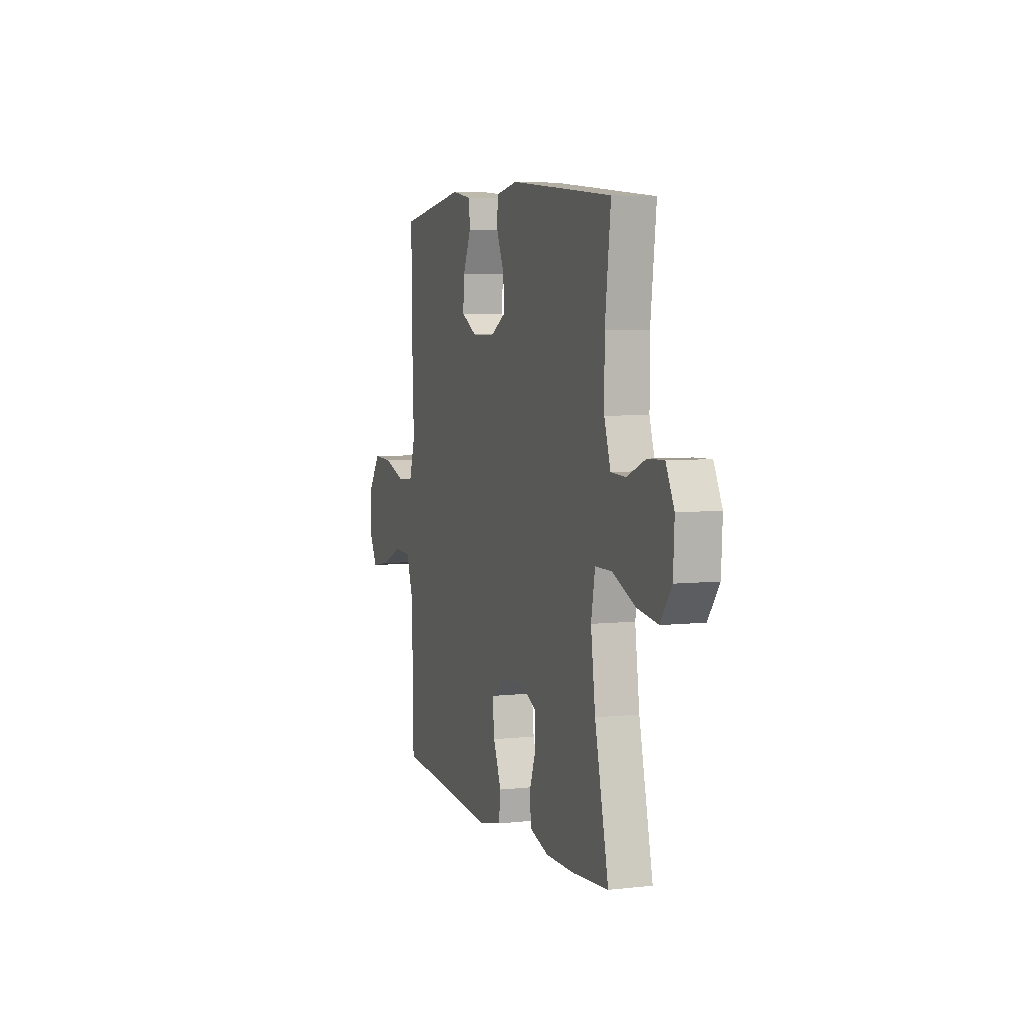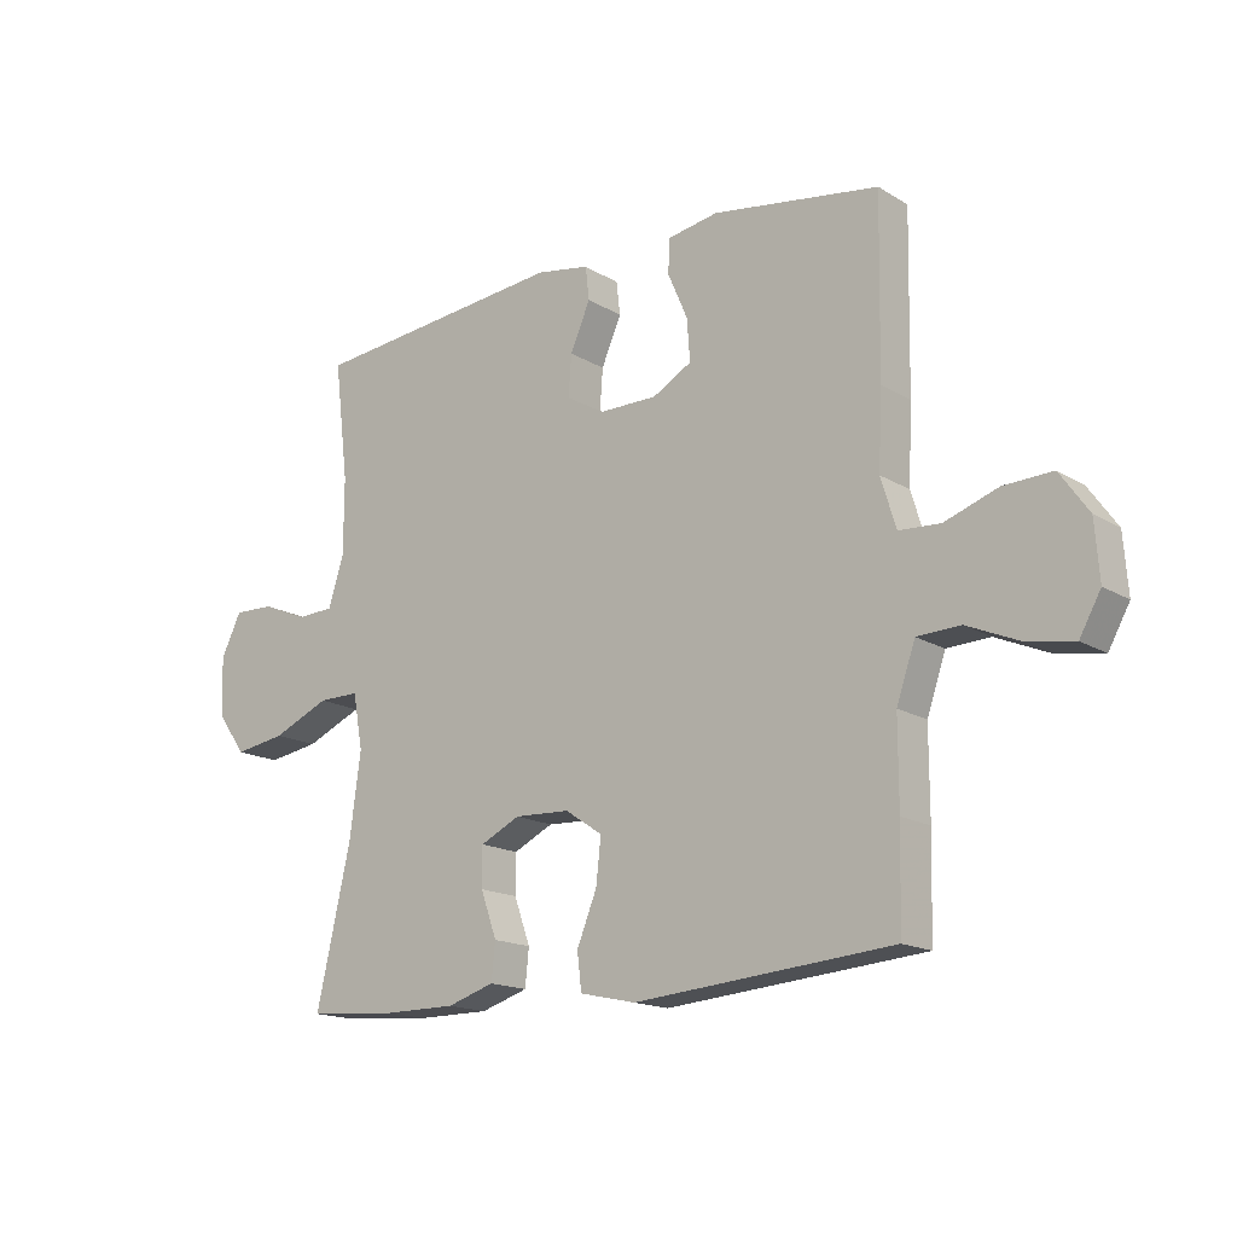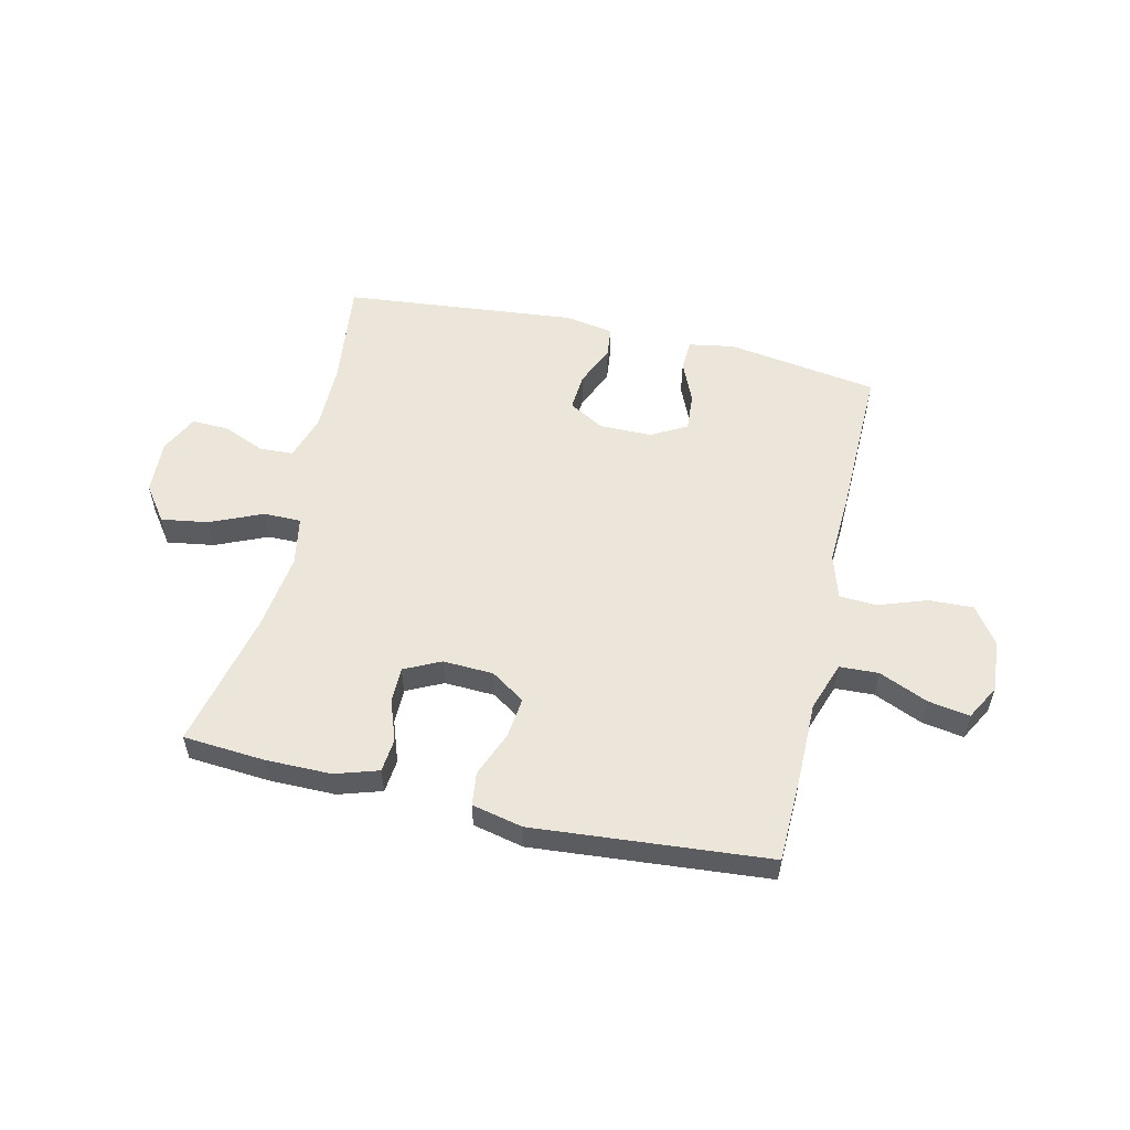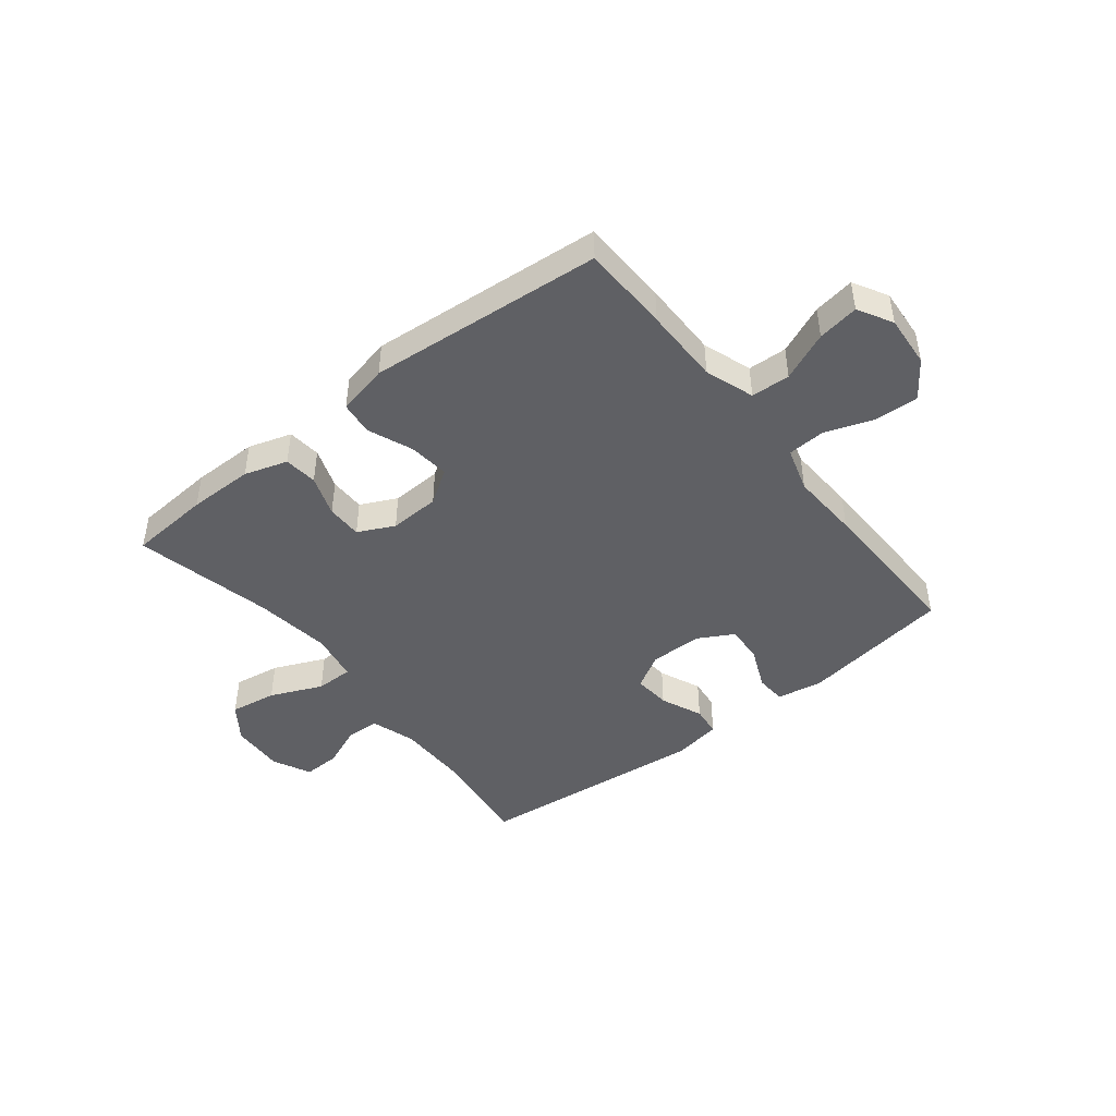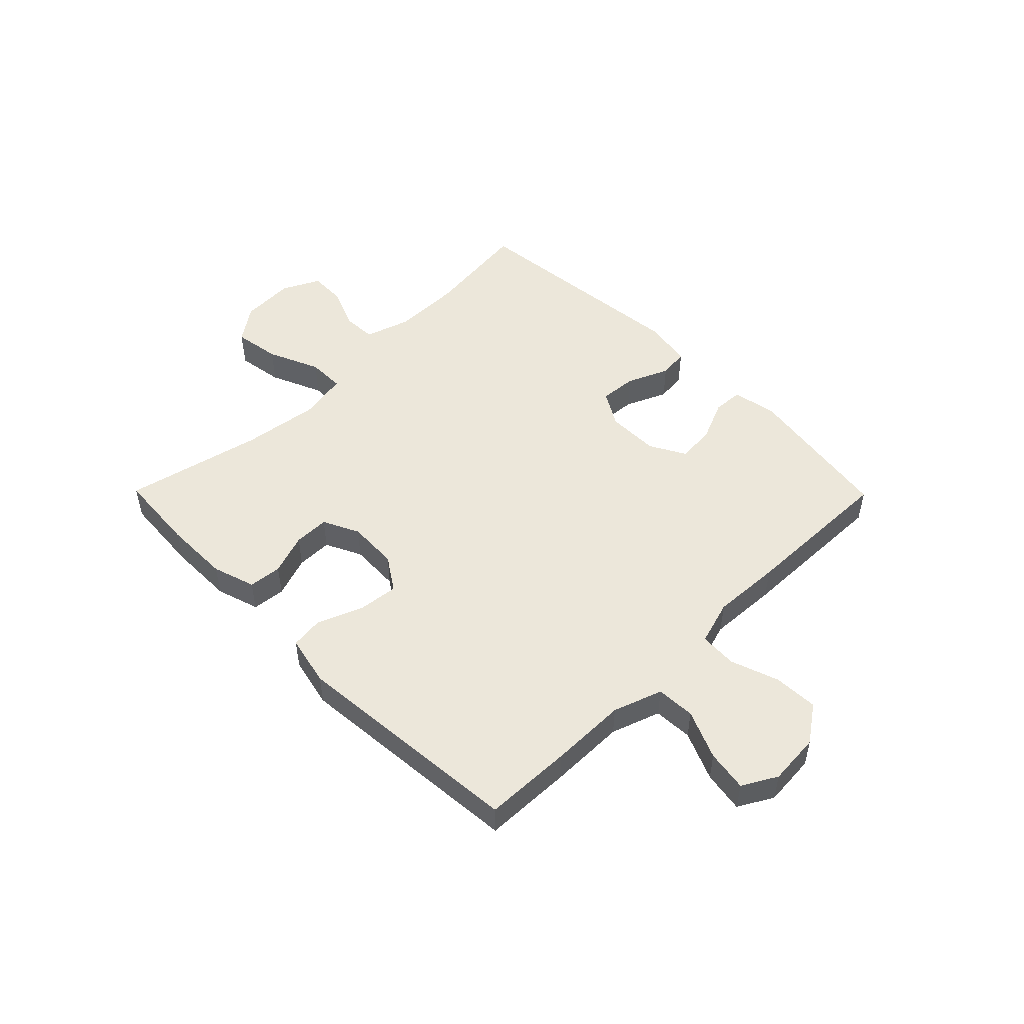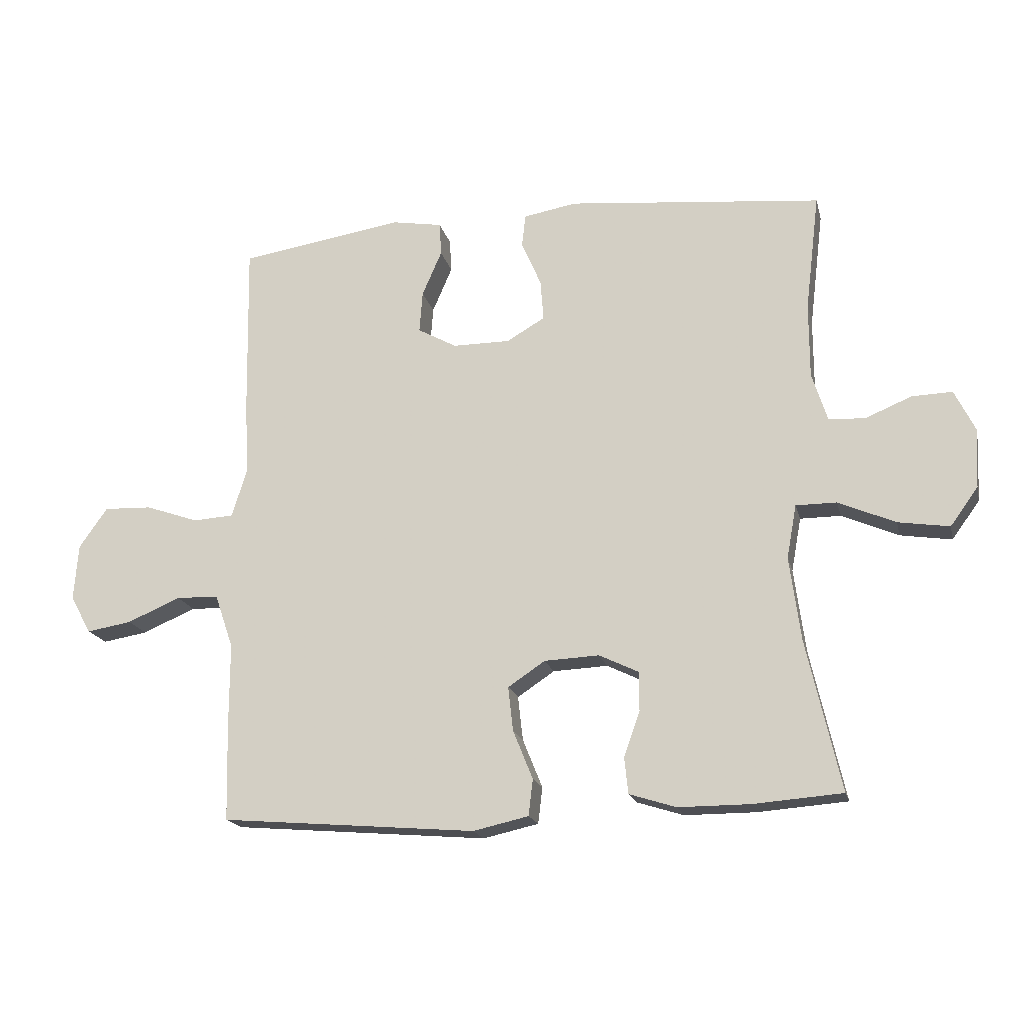
<metadata>
{"format":"obj","ext":"obj","renderer":"f3d","projection":"perspective","resolution":1024,"background":"white","views":[{"elev":5.4,"azim":71.0,"up":"+Z"},{"elev":-16.2,"azim":-140.8,"up":"+Z"},{"elev":55.1,"azim":-167.0,"up":"+Y"},{"elev":-45.2,"azim":-141.7,"up":"+Y"},{"elev":50.3,"azim":-134.6,"up":"+Y"},{"elev":-18.3,"azim":13.2,"up":"+Z"}]}
</metadata>
<code>
v 0.5 0.07 -0.5
v 0.356 0.07 -0.511
v 0.24 0.07 -0.511
v 0.164 0.07 -0.487
v 0.158 0.07 -0.428
v 0.184 0.07 -0.355
v 0.184 0.07 -0.292
v 0.12 0.07 -0.261
v 0.031 0.07 -0.265
v -0.029 0.07 -0.305
v -0.021 0.07 -0.377
v 0.011 0.07 -0.456
v 0.004 0.07 -0.515
v -0.086 0.07 -0.535
v -0.5 0.07 -0.5
v -0.504 0.07 -0.344
v -0.504 0.07 -0.208
v -0.534 0.07 -0.121
v -0.603 0.07 -0.118
v -0.689 0.07 -0.155
v -0.762 0.07 -0.167
v -0.796 0.07 -0.106
v -0.789 0.07 -0.014
v -0.743 0.07 0.051
v -0.665 0.07 0.048
v -0.579 0.07 0.018
v -0.513 0.07 0.022
v -0.489 0.07 0.101
v -0.495 0.07 0.223
v -0.5 0.07 0.5
v -0.233 0.07 0.541
v -0.152 0.07 0.527
v -0.149 0.07 0.473
v -0.181 0.07 0.399
v -0.186 0.07 0.332
v -0.123 0.07 0.297
v -0.03 0.07 0.297
v 0.032 0.07 0.333
v 0.027 0.07 0.399
v -0.005 0.07 0.473
v 0.001 0.07 0.526
v 0.087 0.07 0.541
v 0.5 0.07 0.5
v 0.477 0.07 0.31
v 0.477 0.07 0.188
v 0.502 0.07 0.109
v 0.561 0.07 0.106
v 0.636 0.07 0.137
v 0.701 0.07 0.139
v 0.734 0.07 0.072
v 0.729 0.07 -0.024
v 0.684 0.07 -0.086
v 0.601 0.07 -0.073
v 0.509 0.07 -0.033
v 0.443 0.07 -0.033
v 0.427 0.07 -0.12
v 0.445 0.07 -0.256
v 0.5 0 -0.5
v 0.356 0 -0.511
v 0.24 0 -0.511
v 0.164 0 -0.487
v 0.158 0 -0.428
v 0.184 0 -0.355
v 0.184 0 -0.292
v 0.12 0 -0.261
v 0.031 0 -0.265
v -0.029 0 -0.305
v -0.021 0 -0.377
v 0.011 0 -0.456
v 0.004 0 -0.515
v -0.086 0 -0.535
v -0.5 0 -0.5
v -0.504 0 -0.344
v -0.504 0 -0.208
v -0.534 0 -0.121
v -0.603 0 -0.118
v -0.689 0 -0.155
v -0.762 0 -0.167
v -0.796 0 -0.106
v -0.789 0 -0.014
v -0.743 0 0.051
v -0.665 0 0.048
v -0.579 0 0.018
v -0.513 0 0.022
v -0.489 0 0.101
v -0.495 0 0.223
v -0.5 0 0.5
v -0.233 0 0.541
v -0.152 0 0.527
v -0.149 0 0.473
v -0.181 0 0.399
v -0.186 0 0.332
v -0.123 0 0.297
v -0.03 0 0.297
v 0.032 0 0.333
v 0.027 0 0.399
v -0.005 0 0.473
v 0.001 0 0.526
v 0.087 0 0.541
v 0.5 0 0.5
v 0.477 0 0.31
v 0.477 0 0.188
v 0.502 0 0.109
v 0.561 0 0.106
v 0.636 0 0.137
v 0.701 0 0.139
v 0.734 0 0.072
v 0.729 0 -0.024
v 0.684 0 -0.086
v 0.601 0 -0.073
v 0.509 0 -0.033
v 0.443 0 -0.033
v 0.427 0 -0.12
v 0.445 0 -0.256
f 51 52 53 54
f 51 54 55
f 50 51 55
f 47 48 49 50
f 46 47 50 55
f 45 46 55
f 44 45 55 56
f 42 43 44
f 39 40 41 42
f 38 39 42 44
f 37 38 44 56
f 31 32 33 34
f 31 34 35
f 28 29 30 31
f 27 28 31 35
f 23 24 25 26
f 23 26 27
f 22 23 27
f 19 20 21 22
f 18 19 22 27
f 17 18 27 35
f 11 12 13 14
f 10 11 14 15
f 9 10 15 16
f 3 4 5 6
f 3 6 7
f 57 1 2 3
f 57 3 7
f 36 37 56 57
f 36 57 7 8
f 35 36 8 9
f 9 16 17 35
f 111 110 109 108
f 112 111 108
f 112 108 107
f 107 106 105 104
f 112 107 104 103
f 112 103 102
f 113 112 102 101
f 101 100 99
f 99 98 97 96
f 101 99 96 95
f 113 101 95 94
f 91 90 89 88
f 92 91 88
f 88 87 86 85
f 92 88 85 84
f 83 82 81 80
f 84 83 80
f 84 80 79
f 79 78 77 76
f 84 79 76 75
f 92 84 75 74
f 71 70 69 68
f 72 71 68 67
f 73 72 67 66
f 63 62 61 60
f 64 63 60
f 60 59 58 114
f 64 60 114
f 114 113 94 93
f 65 64 114 93
f 66 65 93 92
f 92 74 73 66
f 1 58 59 2
f 2 59 60 3
f 3 60 61 4
f 4 61 62 5
f 5 62 63 6
f 6 63 64 7
f 7 64 65 8
f 8 65 66 9
f 9 66 67 10
f 10 67 68 11
f 11 68 69 12
f 12 69 70 13
f 13 70 71 14
f 14 71 72 15
f 15 72 73 16
f 16 73 74 17
f 17 74 75 18
f 18 75 76 19
f 19 76 77 20
f 20 77 78 21
f 21 78 79 22
f 22 79 80 23
f 23 80 81 24
f 24 81 82 25
f 25 82 83 26
f 26 83 84 27
f 27 84 85 28
f 28 85 86 29
f 29 86 87 30
f 30 87 88 31
f 31 88 89 32
f 32 89 90 33
f 33 90 91 34
f 34 91 92 35
f 35 92 93 36
f 36 93 94 37
f 37 94 95 38
f 38 95 96 39
f 39 96 97 40
f 40 97 98 41
f 41 98 99 42
f 42 99 100 43
f 43 100 101 44
f 44 101 102 45
f 45 102 103 46
f 46 103 104 47
f 47 104 105 48
f 48 105 106 49
f 49 106 107 50
f 50 107 108 51
f 51 108 109 52
f 52 109 110 53
f 53 110 111 54
f 54 111 112 55
f 55 112 113 56
f 56 113 114 57
f 57 114 58 1

</code>
